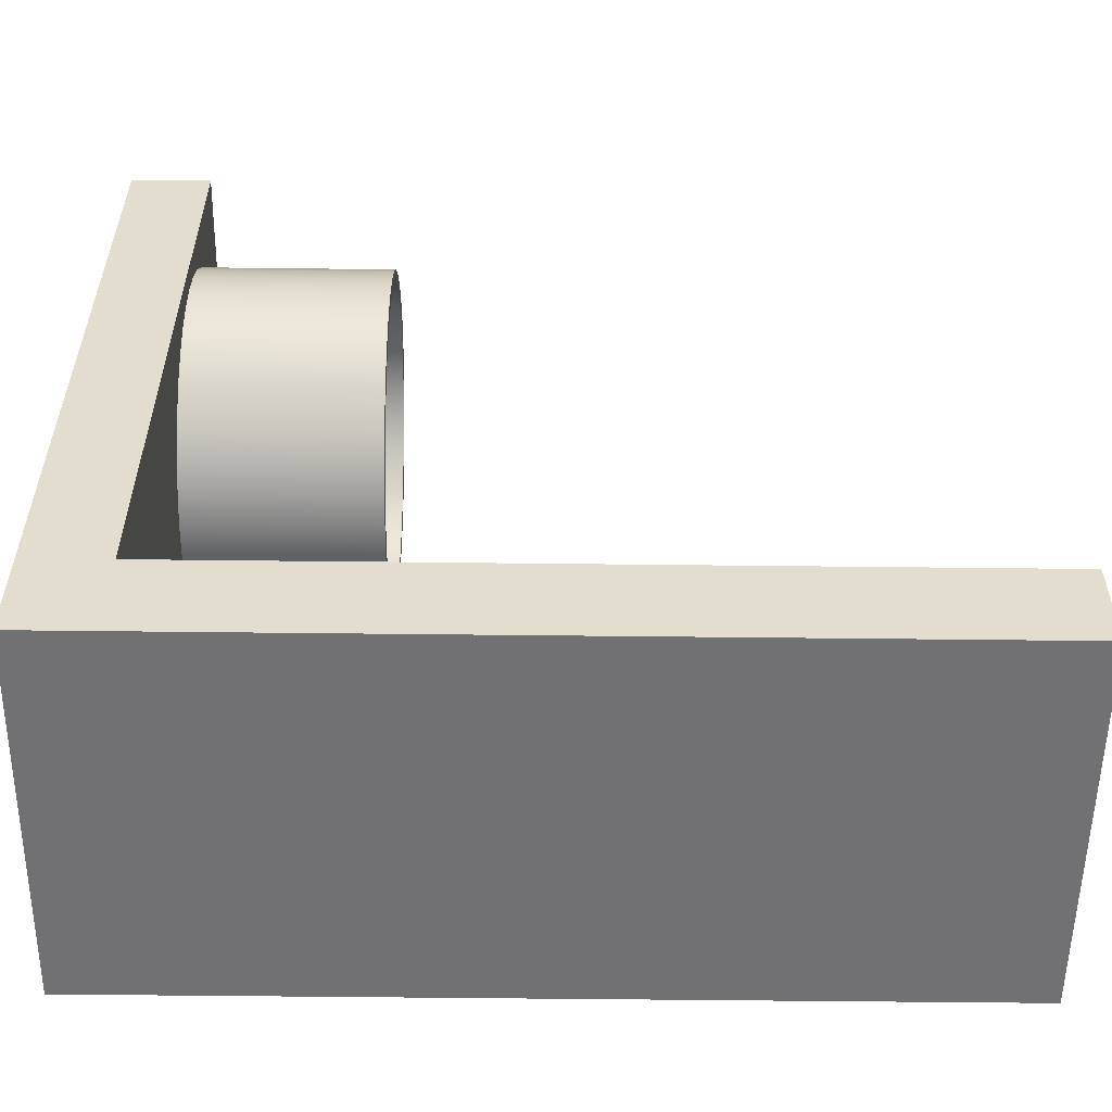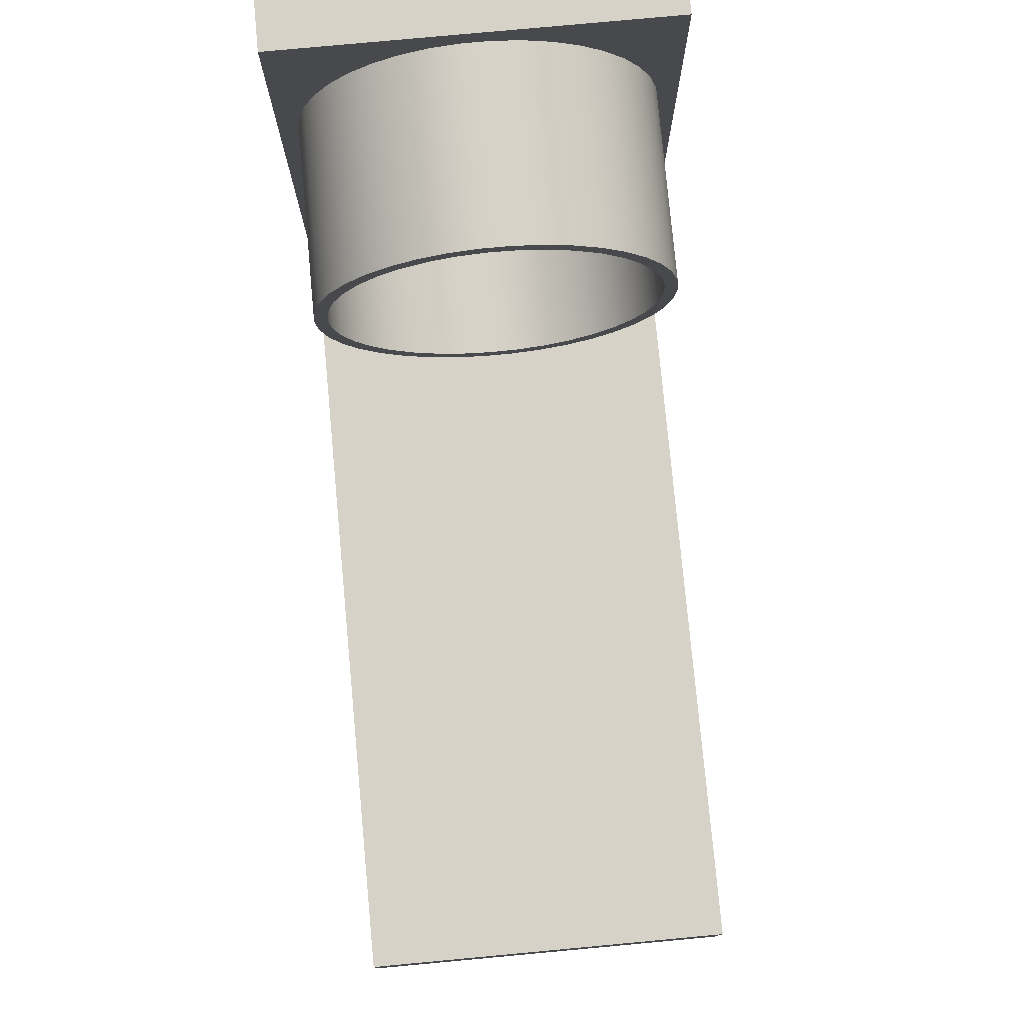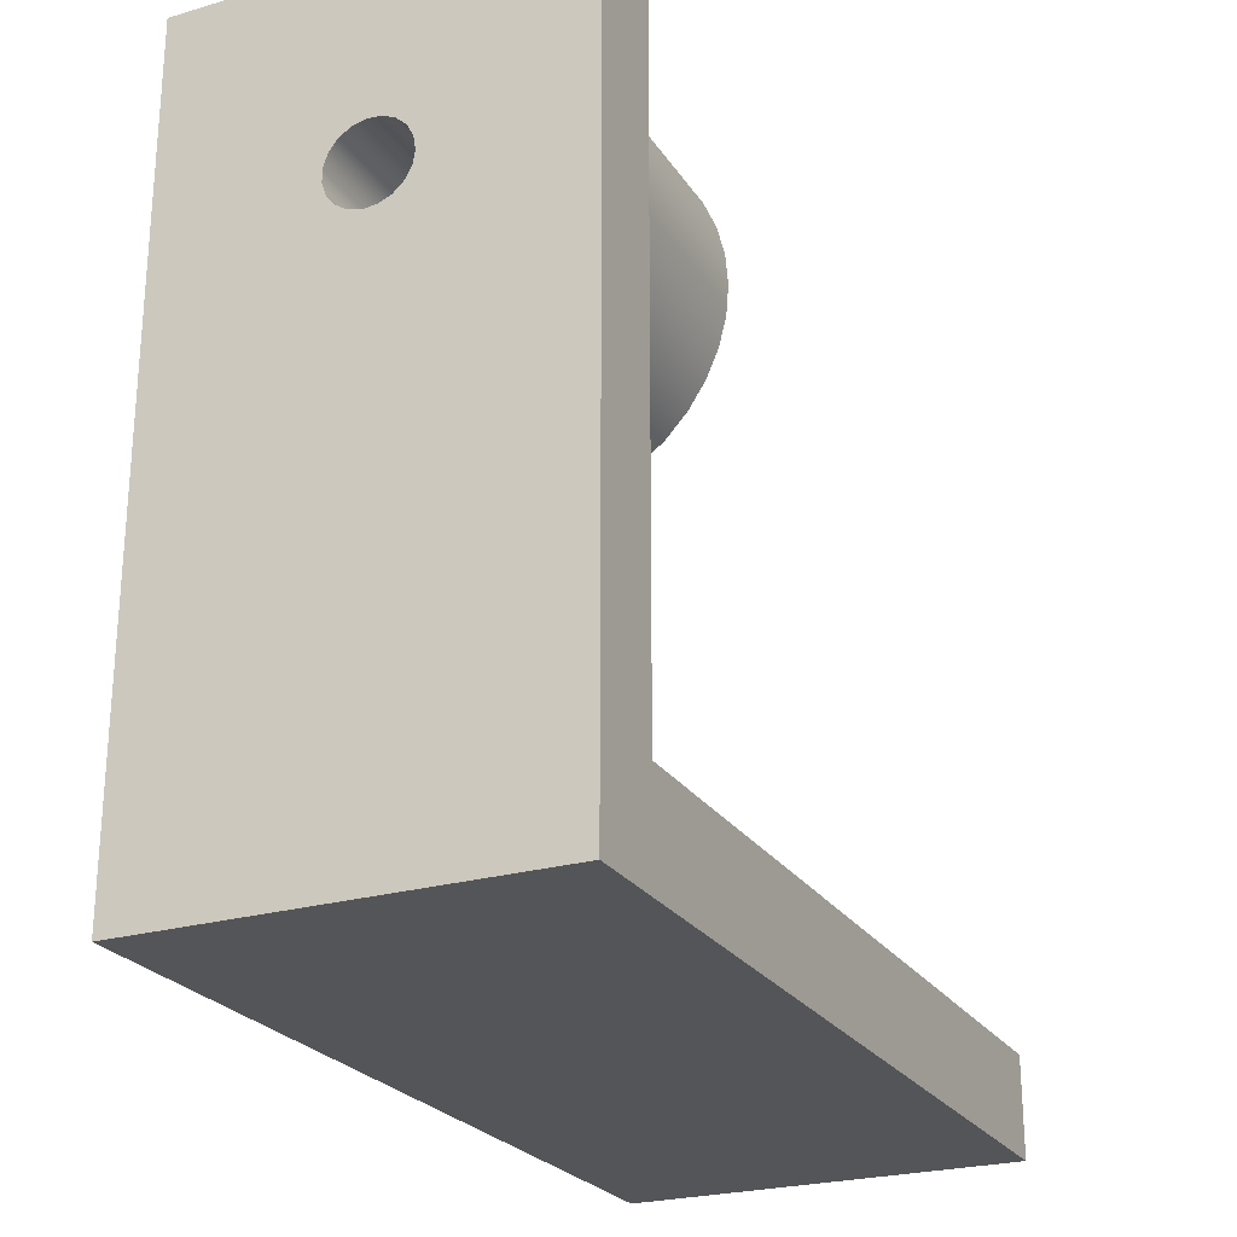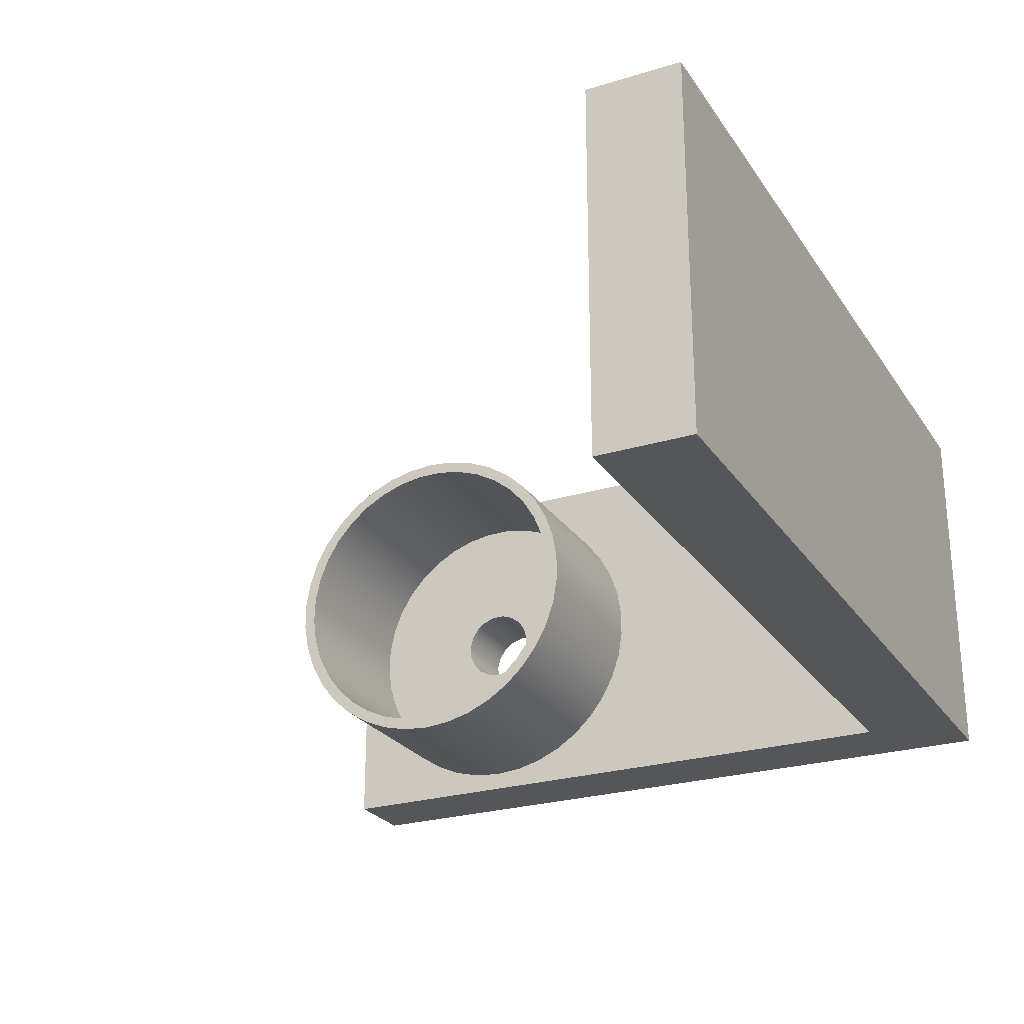
<metadata>
{"format":"obj","ext":"obj","renderer":"f3d","projection":"perspective","resolution":1024,"background":"white","views":[{"elev":-55.3,"azim":-0.7,"up":"+Z"},{"elev":78.1,"azim":84.7,"up":"+Z"},{"elev":-24.7,"azim":-64.6,"up":"+Z"},{"elev":-25.4,"azim":116.1,"up":"+Y"}]}
</metadata>
<code>
v 0 -5 18
v 0 -4.928 17.15
v 0 -4.714 16.33
v 0 -4.365 15.56
v 0 -3.89 14.86
v 0 -3.303 14.25
v 0 -2.622 13.74
v 0 -1.864 13.36
v 0 -1.053 13.11
v 0 -0.2122 13
v 0 0.6351 13.04
v 0 1.464 13.22
v 0 2.251 13.54
v 0 2.973 13.98
v 0 3.61 14.54
v 0 4.143 15.2
v 0 4.556 15.94
v 0 4.839 16.74
v 0 4.982 17.58
v 0 4.982 18.42
v 0 4.839 19.26
v 0 4.556 20.06
v 0 4.143 20.8
v 0 3.61 21.46
v 0 2.973 22.02
v 0 2.251 22.46
v 0 1.464 22.78
v 0 0.6351 22.96
v 0 -0.2122 23
v 0 -1.053 22.89
v 0 -1.864 22.64
v 0 -2.622 22.26
v 0 -3.303 21.75
v 0 -3.89 21.14
v 0 -4.365 20.44
v 0 -4.714 19.67
v 0 -4.928 18.85
v 0 -1.25 18
v 0 -1.182 18.41
v 0 -0.9864 18.77
v 0 -0.6837 19.05
v 0 -0.3069 19.21
v 0 0.1032 19.25
v 0 0.5021 19.14
v 0 0.8466 18.92
v 0 1.099 18.59
v 0 1.233 18.21
v 0 1.233 17.79
v 0 1.099 17.41
v 0 0.8466 17.08
v 0 0.5021 16.86
v 0 0.1032 16.75
v 0 -0.3069 16.79
v 0 -0.6837 16.95
v 0 -0.9864 17.23
v 0 -1.182 17.59
v 24.5 6 0
v -2.5 6 0
v -2.5 6 24
v 0 6 24
v 0 6 3
v 24.5 6 3
v -2.5 -1.25 18
v -2.5 -1.182 17.59
v -2.5 -0.9864 17.23
v -2.5 -0.6837 16.95
v -2.5 -0.3069 16.79
v -2.5 0.1032 16.75
v -2.5 0.5021 16.86
v -2.5 0.8466 17.08
v -2.5 1.099 17.41
v -2.5 1.233 17.79
v -2.5 1.233 18.21
v -2.5 1.099 18.59
v -2.5 0.8466 18.92
v -2.5 0.5021 19.14
v -2.5 0.1032 19.25
v -2.5 -0.3069 19.21
v -2.5 -0.6837 19.05
v -2.5 -0.9864 18.77
v -2.5 -1.182 18.41
v -2.5 -6 0
v -2.5 -6 24
v -2.5 6 24
v -2.5 6 0
v 24.5 -6 0
v -2.5 -6 0
v -2.5 6 0
v 24.5 6 0
v 0 -6 24
v 0 6 24
v -2.5 6 24
v -2.5 -6 24
v -2.5 -1.25 18
v -2.5 -1.182 18.41
v -2.5 -0.9864 18.77
v -2.5 -0.6837 19.05
v -2.5 -0.3069 19.21
v -2.5 0.1032 19.25
v -2.5 0.5021 19.14
v -2.5 0.8466 18.92
v -2.5 1.099 18.59
v -2.5 1.233 18.21
v -2.5 1.233 17.79
v -2.5 1.099 17.41
v -2.5 0.8466 17.08
v -2.5 0.5021 16.86
v -2.5 0.1032 16.75
v -2.5 -0.3069 16.79
v -2.5 -0.6837 16.95
v -2.5 -0.9864 17.23
v -2.5 -1.182 17.59
v 0 -1.25 18
v 0 -1.182 17.59
v 0 -0.9864 17.23
v 0 -0.6837 16.95
v 0 -0.3069 16.79
v 0 0.1032 16.75
v 0 0.5021 16.86
v 0 0.8466 17.08
v 0 1.099 17.41
v 0 1.233 17.79
v 0 1.233 18.21
v 0 1.099 18.59
v 0 0.8466 18.92
v 0 0.5021 19.14
v 0 0.1032 19.25
v 0 -0.3069 19.21
v 0 -0.6837 19.05
v 0 -0.9864 18.77
v 0 -1.182 18.41
v -2.5 -1.25 18
v 0 -1.25 18
v 0 -6 3
v 0 -6 24
v -2.5 -6 24
v -2.5 -6 0
v 24.5 -6 0
v 24.5 -6 3
v 0 6 3
v 0 -6 3
v 24.5 -6 3
v 24.5 6 3
v 6 -5 18
v 6 -4.928 17.15
v 6 -4.714 16.33
v 6 -4.365 15.56
v 6 -3.89 14.86
v 6 -3.303 14.25
v 6 -2.622 13.74
v 6 -1.864 13.36
v 6 -1.053 13.11
v 6 -0.2122 13
v 6 0.6351 13.04
v 6 1.464 13.22
v 6 2.251 13.54
v 6 2.973 13.98
v 6 3.61 14.54
v 6 4.143 15.2
v 6 4.556 15.94
v 6 4.839 16.74
v 6 4.982 17.58
v 6 4.982 18.42
v 6 4.839 19.26
v 6 4.556 20.06
v 6 4.143 20.8
v 6 3.61 21.46
v 6 2.973 22.02
v 6 2.251 22.46
v 6 1.464 22.78
v 6 0.6351 22.96
v 6 -0.2122 23
v 6 -1.053 22.89
v 6 -1.864 22.64
v 6 -2.622 22.26
v 6 -3.303 21.75
v 6 -3.89 21.14
v 6 -4.365 20.44
v 6 -4.714 19.67
v 6 -4.928 18.85
v 0 -5 18
v 0 -4.928 18.85
v 0 -4.714 19.67
v 0 -4.365 20.44
v 0 -3.89 21.14
v 0 -3.303 21.75
v 0 -2.622 22.26
v 0 -1.864 22.64
v 0 -1.053 22.89
v 0 -0.2122 23
v 0 0.6351 22.96
v 0 1.464 22.78
v 0 2.251 22.46
v 0 2.973 22.02
v 0 3.61 21.46
v 0 4.143 20.8
v 0 4.556 20.06
v 0 4.839 19.26
v 0 4.982 18.42
v 0 4.982 17.58
v 0 4.839 16.74
v 0 4.556 15.94
v 0 4.143 15.2
v 0 3.61 14.54
v 0 2.973 13.98
v 0 2.251 13.54
v 0 1.464 13.22
v 0 0.6351 13.04
v 0 -0.2122 13
v 0 -1.053 13.11
v 0 -1.864 13.36
v 0 -2.622 13.74
v 0 -3.303 14.25
v 0 -3.89 14.86
v 0 -4.365 15.56
v 0 -4.714 16.33
v 0 -4.928 17.15
v 6 -5 18
v 0 -5 18
v 0 -6 3
v 0 6 3
v 0 6 24
v 0 -6 24
v 0 -5.4 18
v 0 -5.326 18.89
v 0 -5.107 19.75
v 0 -4.749 20.57
v 0 -4.261 21.32
v 0 -3.657 21.97
v 0 -2.954 22.52
v 0 -2.169 22.95
v 0 -1.326 23.23
v 0 -0.4459 23.38
v 0 0.4459 23.38
v 0 1.326 23.23
v 0 2.169 22.95
v 0 2.954 22.52
v 0 3.657 21.97
v 0 4.261 21.32
v 0 4.749 20.57
v 0 5.107 19.75
v 0 5.326 18.89
v 0 5.4 18
v 0 5.326 17.11
v 0 5.107 16.25
v 0 4.749 15.43
v 0 4.261 14.68
v 0 3.657 14.03
v 0 2.954 13.48
v 0 2.169 13.05
v 0 1.326 12.77
v 0 0.4459 12.62
v 0 -0.4459 12.62
v 0 -1.326 12.77
v 0 -2.169 13.05
v 0 -2.954 13.48
v 0 -3.657 14.03
v 0 -4.261 14.68
v 0 -4.749 15.43
v 0 -5.107 16.25
v 0 -5.326 17.11
v 6 -5.4 18
v 6 -5.326 18.89
v 6 -5.107 19.75
v 6 -4.749 20.57
v 6 -4.261 21.32
v 6 -3.657 21.97
v 6 -2.954 22.52
v 6 -2.169 22.95
v 6 -1.326 23.23
v 6 -0.4459 23.38
v 6 0.4459 23.38
v 6 1.326 23.23
v 6 2.169 22.95
v 6 2.954 22.52
v 6 3.657 21.97
v 6 4.261 21.32
v 6 4.749 20.57
v 6 5.107 19.75
v 6 5.326 18.89
v 6 5.4 18
v 6 5.326 17.11
v 6 5.107 16.25
v 6 4.749 15.43
v 6 4.261 14.68
v 6 3.657 14.03
v 6 2.954 13.48
v 6 2.169 13.05
v 6 1.326 12.77
v 6 0.4459 12.62
v 6 -0.4459 12.62
v 6 -1.326 12.77
v 6 -2.169 13.05
v 6 -2.954 13.48
v 6 -3.657 14.03
v 6 -4.261 14.68
v 6 -4.749 15.43
v 6 -5.107 16.25
v 6 -5.326 17.11
v 0 -5.4 18
v 0 -5.326 17.11
v 0 -5.107 16.25
v 0 -4.749 15.43
v 0 -4.261 14.68
v 0 -3.657 14.03
v 0 -2.954 13.48
v 0 -2.169 13.05
v 0 -1.326 12.77
v 0 -0.4459 12.62
v 0 0.4459 12.62
v 0 1.326 12.77
v 0 2.169 13.05
v 0 2.954 13.48
v 0 3.657 14.03
v 0 4.261 14.68
v 0 4.749 15.43
v 0 5.107 16.25
v 0 5.326 17.11
v 0 5.4 18
v 0 5.326 18.89
v 0 5.107 19.75
v 0 4.749 20.57
v 0 4.261 21.32
v 0 3.657 21.97
v 0 2.954 22.52
v 0 2.169 22.95
v 0 1.326 23.23
v 0 0.4459 23.38
v 0 -0.4459 23.38
v 0 -1.326 23.23
v 0 -2.169 22.95
v 0 -2.954 22.52
v 0 -3.657 21.97
v 0 -4.261 21.32
v 0 -4.749 20.57
v 0 -5.107 19.75
v 0 -5.326 18.89
v 0 -5.4 18
v 6 -5.4 18
v 6 -5 18
v 6 -4.928 18.85
v 6 -4.714 19.67
v 6 -4.365 20.44
v 6 -3.89 21.14
v 6 -3.303 21.75
v 6 -2.622 22.26
v 6 -1.864 22.64
v 6 -1.053 22.89
v 6 -0.2122 23
v 6 0.6351 22.96
v 6 1.464 22.78
v 6 2.251 22.46
v 6 2.973 22.02
v 6 3.61 21.46
v 6 4.143 20.8
v 6 4.556 20.06
v 6 4.839 19.26
v 6 4.982 18.42
v 6 4.982 17.58
v 6 4.839 16.74
v 6 4.556 15.94
v 6 4.143 15.2
v 6 3.61 14.54
v 6 2.973 13.98
v 6 2.251 13.54
v 6 1.464 13.22
v 6 0.6351 13.04
v 6 -0.2122 13
v 6 -1.053 13.11
v 6 -1.864 13.36
v 6 -2.622 13.74
v 6 -3.303 14.25
v 6 -3.89 14.86
v 6 -4.365 15.56
v 6 -4.714 16.33
v 6 -4.928 17.15
v 6 -5.4 18
v 6 -5.326 17.11
v 6 -5.107 16.25
v 6 -4.749 15.43
v 6 -4.261 14.68
v 6 -3.657 14.03
v 6 -2.954 13.48
v 6 -2.169 13.05
v 6 -1.326 12.77
v 6 -0.4459 12.62
v 6 0.4459 12.62
v 6 1.326 12.77
v 6 2.169 13.05
v 6 2.954 13.48
v 6 3.657 14.03
v 6 4.261 14.68
v 6 4.749 15.43
v 6 5.107 16.25
v 6 5.326 17.11
v 6 5.4 18
v 6 5.326 18.89
v 6 5.107 19.75
v 6 4.749 20.57
v 6 4.261 21.32
v 6 3.657 21.97
v 6 2.954 22.52
v 6 2.169 22.95
v 6 1.326 23.23
v 6 0.4459 23.38
v 6 -0.4459 23.38
v 6 -1.326 23.23
v 6 -2.169 22.95
v 6 -2.954 22.52
v 6 -3.657 21.97
v 6 -4.261 21.32
v 6 -4.749 20.57
v 6 -5.107 19.75
v 6 -5.326 18.89
v 24.5 -6 3
v 24.5 -6 0
v 24.5 6 0
v 24.5 6 3
f 37 1 38
f 38 1 2
f 38 2 56
f 56 2 3
f 56 3 4
f 4 5 56
f 56 5 55
f 55 5 6
f 55 6 7
f 55 7 54
f 54 7 8
f 54 8 53
f 53 8 9
f 53 9 10
f 53 10 52
f 52 10 11
f 52 11 51
f 51 11 12
f 51 12 13
f 51 13 50
f 50 13 14
f 50 14 15
f 50 15 49
f 49 15 16
f 49 16 17
f 49 17 48
f 48 17 18
f 48 18 19
f 48 19 47
f 47 19 20
f 47 20 21
f 21 22 47
f 47 22 46
f 46 22 23
f 46 23 24
f 46 24 45
f 45 24 25
f 45 25 26
f 45 26 44
f 44 26 27
f 44 27 28
f 44 28 43
f 43 28 29
f 43 29 42
f 42 29 30
f 42 30 31
f 42 31 41
f 41 31 32
f 41 32 40
f 40 32 33
f 40 33 34
f 40 34 39
f 39 34 35
f 39 35 36
f 36 37 39
f 39 37 38
f 62 57 61
f 61 57 58
f 61 58 59
f 59 60 61
f 81 63 83
f 83 63 64
f 83 64 82
f 82 64 65
f 82 65 66
f 66 67 82
f 82 67 68
f 82 68 85
f 85 68 69
f 85 69 70
f 70 71 85
f 85 71 72
f 85 72 84
f 84 72 73
f 84 73 74
f 74 75 84
f 84 75 76
f 84 76 77
f 84 77 83
f 83 77 78
f 83 78 79
f 79 80 83
f 83 80 81
f 87 88 86
f 86 88 89
f 90 91 93
f 93 91 92
f 95 131 94
f 94 131 133
f 132 113 112
f 112 113 114
f 112 114 111
f 111 114 115
f 111 115 110
f 110 115 116
f 110 116 109
f 109 116 117
f 109 117 108
f 108 117 118
f 108 118 107
f 107 118 119
f 107 119 106
f 106 119 120
f 106 120 105
f 105 120 121
f 105 121 104
f 104 121 122
f 104 122 103
f 103 122 123
f 103 123 102
f 102 123 124
f 102 124 101
f 101 124 125
f 101 125 100
f 100 125 126
f 100 126 99
f 99 126 127
f 99 127 98
f 98 127 128
f 98 128 97
f 97 128 129
f 97 129 96
f 96 129 130
f 96 130 95
f 95 130 131
f 135 136 134
f 134 136 137
f 134 137 138
f 138 139 134
f 140 141 143
f 143 141 142
f 145 217 144
f 144 217 219
f 218 181 180
f 180 181 182
f 180 182 179
f 179 182 183
f 179 183 178
f 178 183 184
f 178 184 177
f 177 184 185
f 177 185 176
f 176 185 186
f 176 186 175
f 175 186 187
f 175 187 174
f 174 187 188
f 174 188 173
f 173 188 189
f 173 189 172
f 172 189 190
f 172 190 171
f 171 190 191
f 171 191 170
f 170 191 192
f 170 192 169
f 169 192 193
f 169 193 168
f 168 193 194
f 168 194 167
f 167 194 195
f 167 195 166
f 166 195 196
f 166 196 165
f 165 196 197
f 165 197 164
f 164 197 198
f 164 198 163
f 163 198 199
f 163 199 162
f 162 199 200
f 162 200 161
f 161 200 201
f 161 201 160
f 160 201 202
f 160 202 159
f 159 202 203
f 159 203 158
f 158 203 204
f 158 204 157
f 157 204 205
f 157 205 156
f 156 205 206
f 156 206 155
f 155 206 207
f 155 207 154
f 154 207 208
f 154 208 153
f 153 208 209
f 153 209 152
f 152 209 210
f 152 210 151
f 151 210 211
f 151 211 150
f 150 211 212
f 150 212 149
f 149 212 213
f 149 213 148
f 148 213 214
f 148 214 147
f 147 214 215
f 147 215 146
f 146 215 216
f 146 216 145
f 145 216 217
f 221 253 220
f 220 253 254
f 220 254 255
f 222 243 221
f 221 243 244
f 221 244 245
f 223 234 222
f 222 234 235
f 222 235 236
f 220 224 223
f 223 224 225
f 223 225 226
f 226 227 223
f 223 227 228
f 223 228 229
f 229 230 223
f 223 230 231
f 223 231 232
f 232 233 223
f 223 233 234
f 236 237 222
f 222 237 238
f 222 238 239
f 239 240 222
f 222 240 241
f 222 241 242
f 242 243 222
f 245 246 221
f 221 246 247
f 221 247 248
f 248 249 221
f 221 249 250
f 221 250 251
f 251 252 221
f 221 252 253
f 255 256 220
f 220 256 257
f 220 257 258
f 258 259 220
f 220 259 260
f 220 260 261
f 261 224 220
f 263 337 262
f 262 337 338
f 339 300 299
f 299 300 301
f 299 301 298
f 298 301 302
f 298 302 297
f 297 302 303
f 297 303 296
f 296 303 304
f 296 304 295
f 295 304 305
f 295 305 294
f 294 305 306
f 294 306 293
f 293 306 307
f 293 307 292
f 292 307 308
f 292 308 291
f 291 308 309
f 291 309 290
f 290 309 310
f 290 310 289
f 289 310 311
f 289 311 288
f 288 311 312
f 288 312 287
f 287 312 313
f 287 313 286
f 286 313 314
f 286 314 285
f 285 314 315
f 285 315 284
f 284 315 316
f 284 316 283
f 283 316 317
f 283 317 282
f 282 317 318
f 282 318 281
f 281 318 319
f 281 319 280
f 280 319 320
f 280 320 279
f 279 320 321
f 279 321 278
f 278 321 322
f 278 322 277
f 277 322 323
f 277 323 276
f 276 323 324
f 276 324 275
f 275 324 325
f 275 325 274
f 274 325 326
f 274 326 273
f 273 326 327
f 273 327 272
f 272 327 328
f 272 328 271
f 271 328 329
f 271 329 270
f 270 329 330
f 270 330 269
f 269 330 331
f 269 331 268
f 268 331 332
f 268 332 267
f 267 332 333
f 267 333 266
f 266 333 334
f 266 334 265
f 265 334 335
f 265 335 264
f 264 335 336
f 264 336 263
f 263 336 337
f 341 414 340
f 340 414 377
f 340 377 378
f 414 341 413
f 413 341 342
f 413 342 412
f 412 342 343
f 412 343 411
f 411 343 344
f 411 344 410
f 410 344 345
f 410 345 409
f 409 345 346
f 409 346 408
f 408 346 347
f 408 347 407
f 407 347 348
f 407 348 406
f 406 348 349
f 406 349 405
f 405 349 350
f 405 350 404
f 404 350 351
f 404 351 403
f 403 351 352
f 403 352 402
f 402 352 353
f 402 353 401
f 401 353 354
f 401 354 400
f 400 354 355
f 400 355 399
f 399 355 356
f 399 356 398
f 398 356 357
f 398 357 397
f 397 357 358
f 397 358 396
f 396 358 359
f 396 359 395
f 395 359 360
f 395 360 394
f 394 360 361
f 394 361 393
f 393 361 362
f 393 362 392
f 392 362 363
f 392 363 391
f 391 363 364
f 391 364 390
f 390 364 365
f 390 365 389
f 389 365 366
f 389 366 388
f 388 366 367
f 388 367 387
f 387 367 368
f 387 368 386
f 386 368 369
f 386 369 385
f 385 369 370
f 385 370 384
f 384 370 371
f 384 371 383
f 383 371 372
f 383 372 382
f 382 372 373
f 382 373 381
f 381 373 374
f 381 374 380
f 380 374 375
f 380 375 379
f 379 375 376
f 379 376 378
f 378 376 340
f 415 416 418
f 418 416 417

</code>
